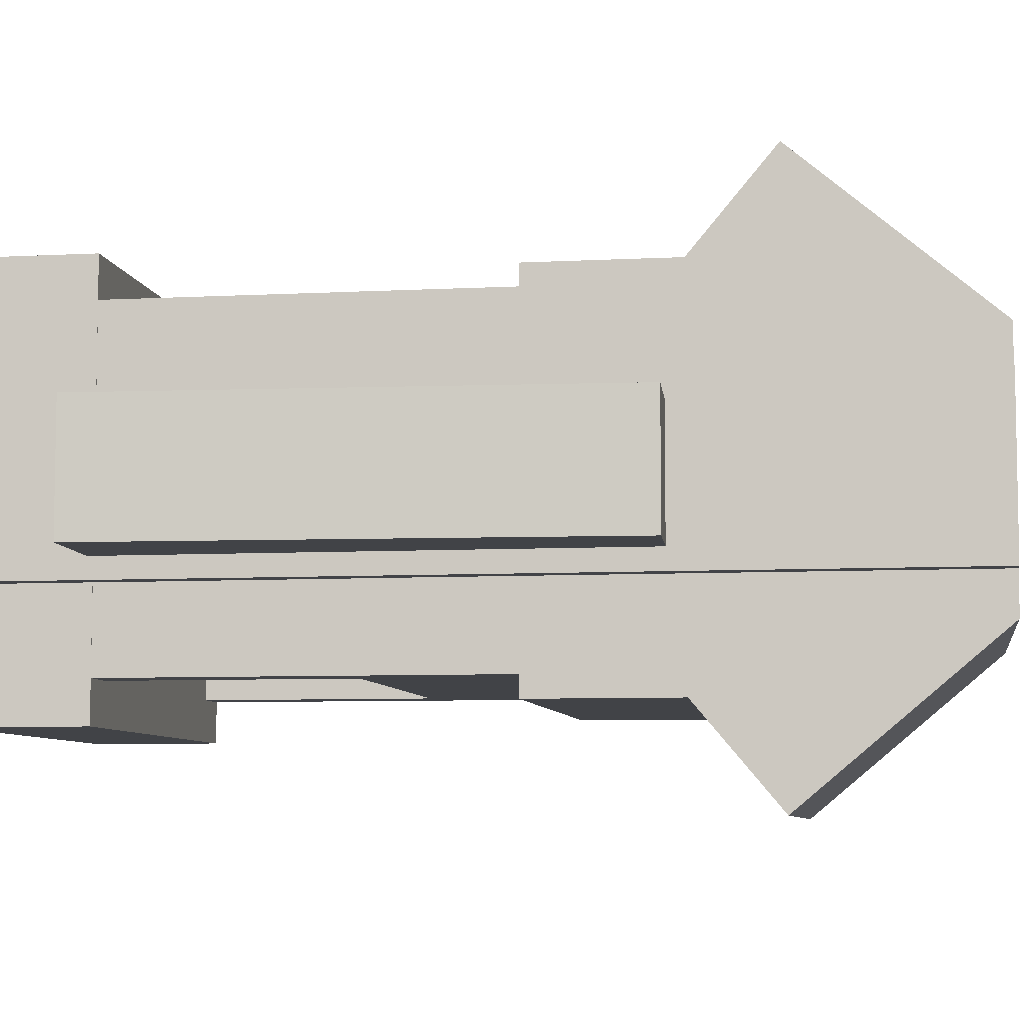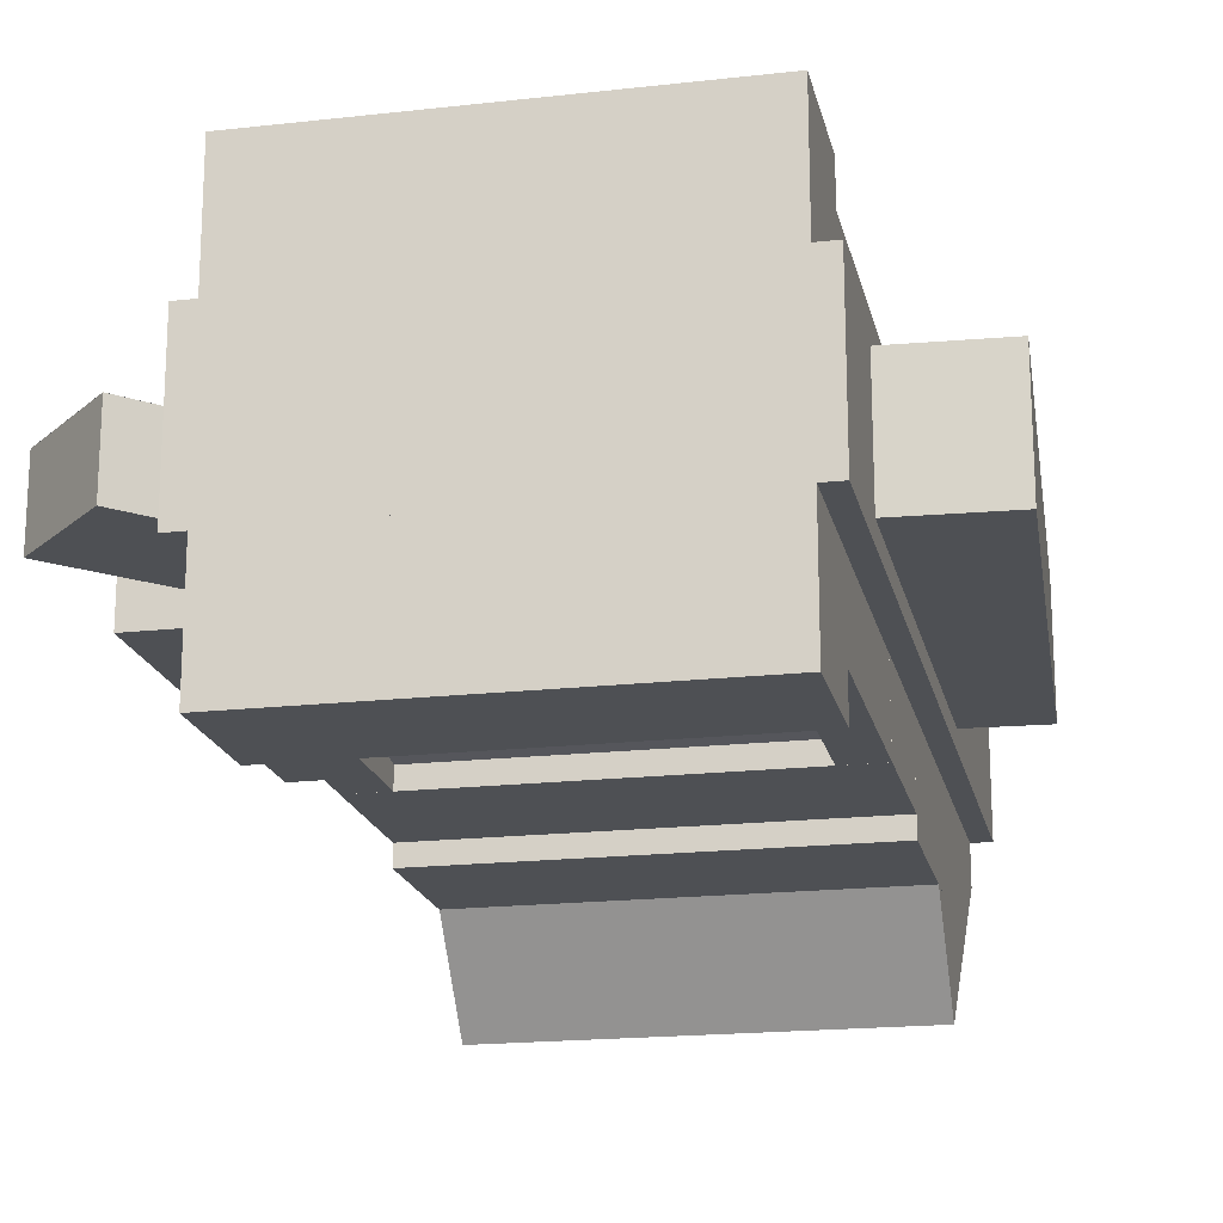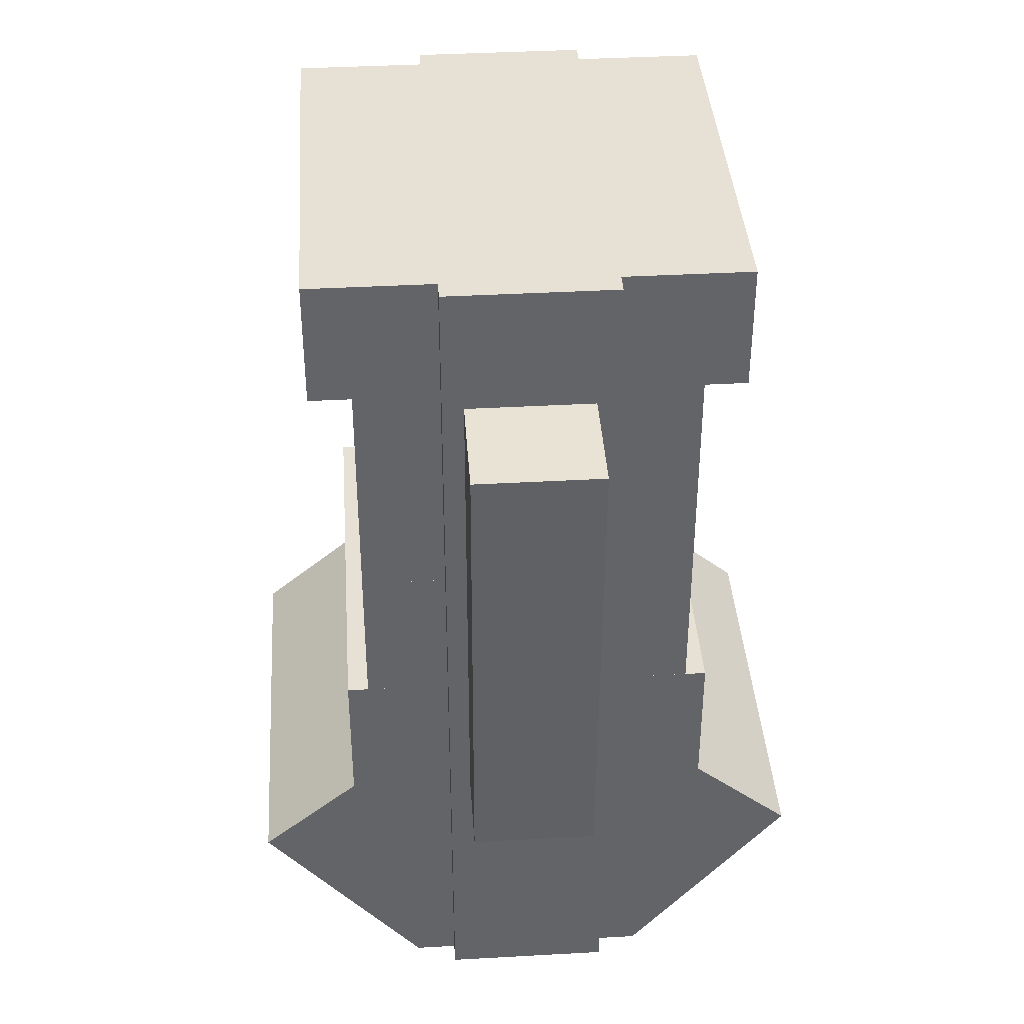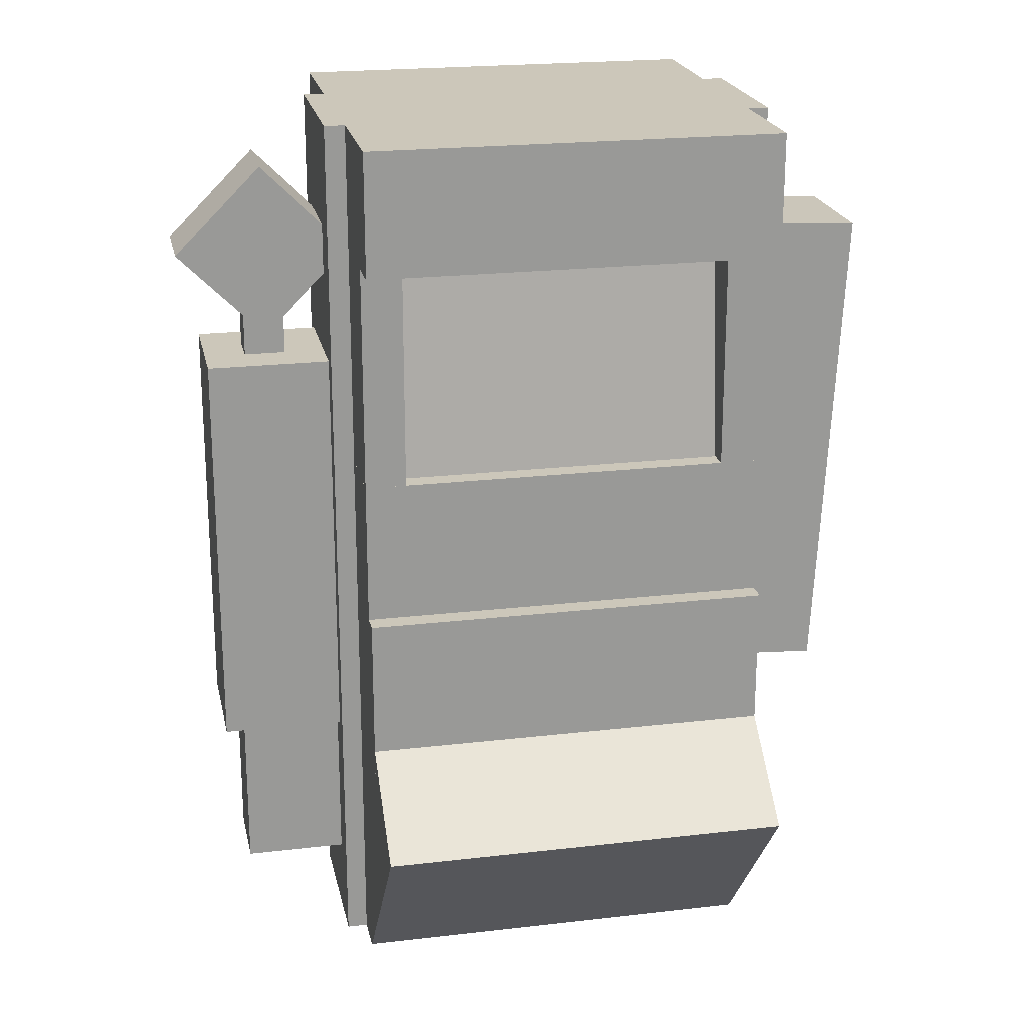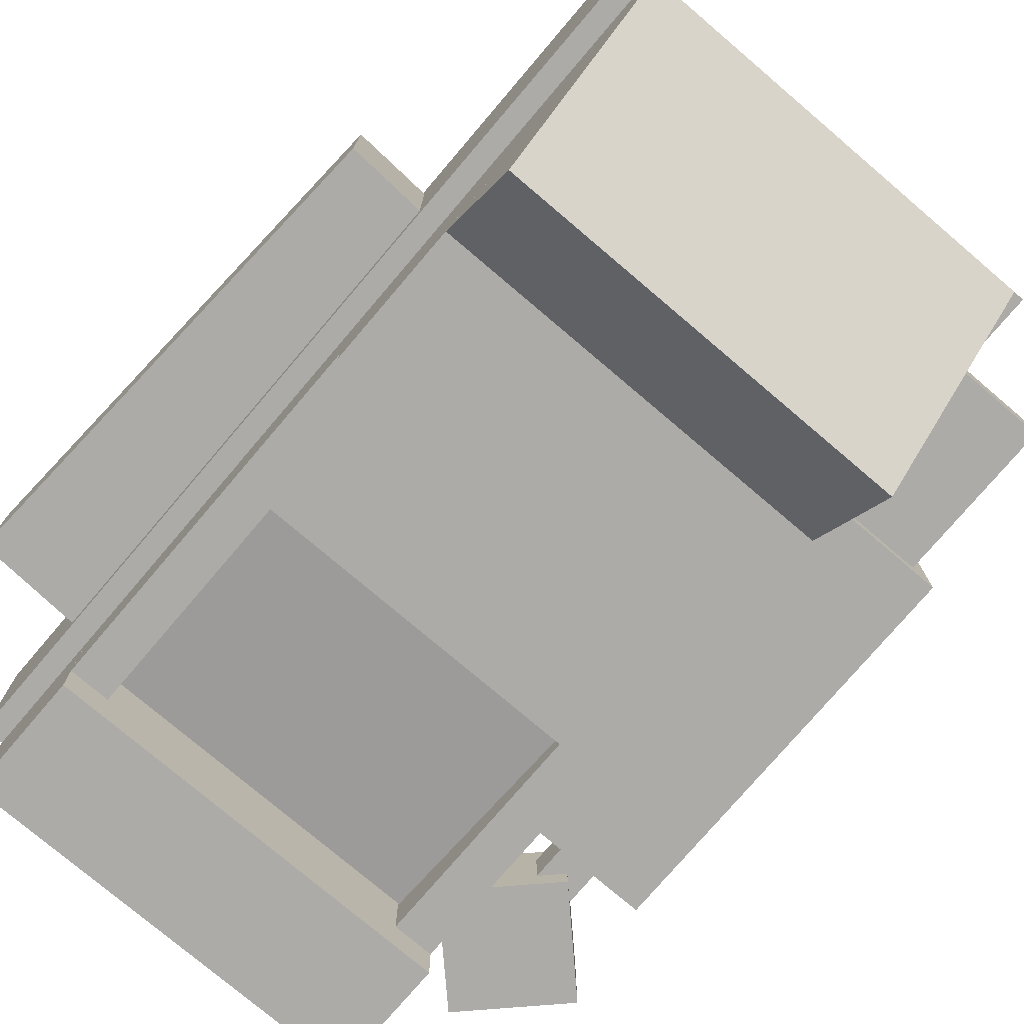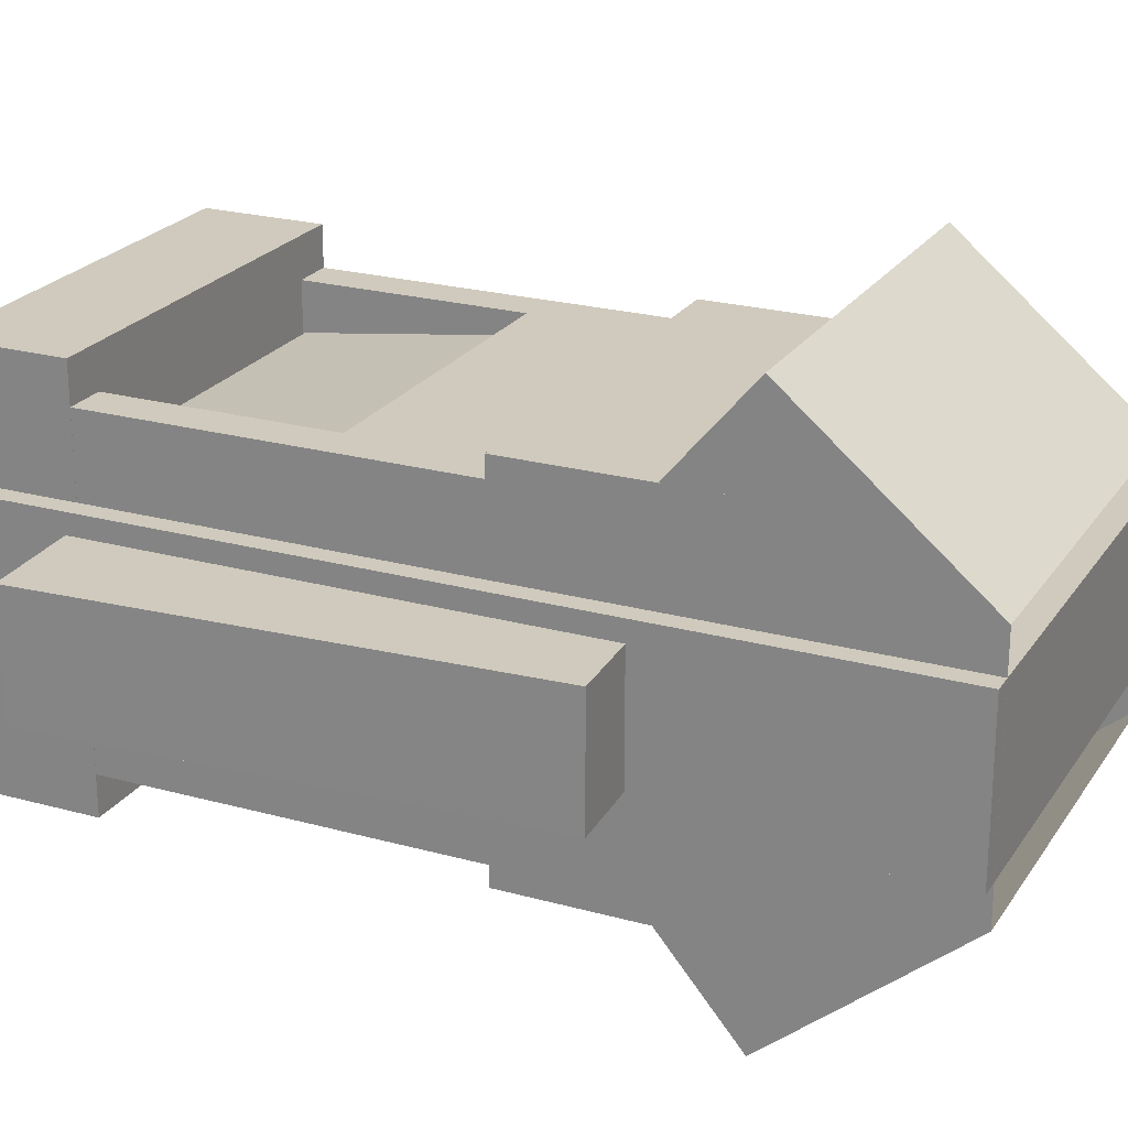
<metadata>
{"format":"obj","ext":"obj","renderer":"f3d","projection":"perspective","resolution":1024,"background":"white","views":[{"elev":-7.0,"azim":-81.2,"up":"+Z"},{"elev":-18.8,"azim":-167.9,"up":"+Z"},{"elev":39.2,"azim":-94.0,"up":"+Y"},{"elev":21.4,"azim":168.3,"up":"+Y"},{"elev":-76.3,"azim":-40.4,"up":"+Z"},{"elev":23.1,"azim":-64.9,"up":"+Z"}]}
</metadata>
<code>
o boxtop
v 0.3124 0.8437 0.2499
v 0.3124 0.8437 0.1251
v 0.3124 0.5313 0.2499
v 0.3124 0.5313 0.1251
v -0.3124 0.8437 0.1251
v -0.3124 0.8437 0.2499
v -0.3124 0.5313 0.1251
v -0.3124 0.5313 0.2499
f 1 3 2
f 3 4 2
f 5 7 6
f 7 8 6
f 5 6 2
f 6 1 2
f 6 8 1
f 8 3 1
o support
v 0.3438 1.375 0.125
v 0.3438 1.375 -0.125
v 0.3438 0 0.125
v 0.3438 0 -0.125
v -0.3438 1.375 -0.125
v -0.3438 1.375 0.125
v -0.3438 0 -0.125
v -0.3438 0 0.125
f 9 11 10
f 11 12 10
f 13 15 14
f 15 16 14
f 13 14 10
f 14 9 10
f 16 15 11
f 15 12 11
f 14 16 9
f 16 11 9
f 10 12 13
f 12 15 13
o support
v 0.3126 0.8438 0.1876
v 0.3126 0.8438 -0.1876
v 0.3126 -6.25e-05 0.1876
v 0.3126 -6.25e-05 -0.1876
v -0.3126 0.8438 -0.1876
v -0.3126 0.8438 0.1876
v -0.3126 -6.25e-05 -0.1876
v -0.3126 -6.25e-05 0.1876
f 17 19 18
f 19 20 18
f 21 23 22
f 23 24 22
o boxbottom
v 0.3124 0.5282 -0.1413
v 0.3124 0.2873 -0.4285
v 0.3124 0.2411 0.09968
v 0.3124 8.805e-05 -0.1875
v -0.3124 0.2873 -0.4285
v -0.3124 0.5282 -0.1413
v -0.3124 8.805e-05 -0.1875
v -0.3124 0.2411 0.09968
f 25 27 26
f 27 28 26
f 29 31 30
f 31 32 30
f 29 30 26
f 30 25 26
f 26 28 29
f 28 31 29
o boxmiddle
v 0.3125 0.625 -0.03125
v 0.3125 0.625 -0.2812
v 0.3125 0.3125 -0.03125
v 0.3125 0.3125 -0.2812
v -0.3125 0.625 -0.2812
v -0.3125 0.625 -0.03125
v -0.3125 0.3125 -0.2812
v -0.3125 0.3125 -0.03125
f 33 35 34
f 35 36 34
f 37 39 38
f 39 40 38
f 37 38 34
f 38 33 34
f 34 36 37
f 36 39 37
o screenbox
v 0.3125 1.375 -0.125
v 0.3125 1.375 -0.3125
v 0.3125 1.188 -0.125
v 0.3125 1.188 -0.3125
v -0.3125 1.375 -0.3125
v -0.3125 1.375 -0.125
v -0.3125 1.188 -0.3125
v -0.3125 1.188 -0.125
f 41 43 42
f 43 44 42
f 45 47 46
f 47 48 46
f 45 46 42
f 46 41 42
f 48 47 43
f 47 44 43
f 46 48 41
f 48 43 41
f 42 44 45
f 44 47 45
o screenbox
v 0.3124 1.187 -0.1251
v 0.3124 1.187 -0.2499
v 0.3124 0.8126 -0.1251
v 0.3124 0.8126 -0.2499
v 0.2501 1.187 -0.2499
v 0.2501 1.187 -0.1251
v 0.2501 0.8126 -0.2499
v 0.2501 0.8126 -0.1251
f 49 51 50
f 51 52 50
f 53 55 54
f 55 56 54
f 50 52 53
f 52 55 53
o screen
v 0.2499 1.185 -0.174
v 0.2499 1.184 -0.1738
v 0.2499 0.8128 -0.2229
v 0.2499 0.8128 -0.2228
v -0.2499 1.184 -0.1738
v -0.2499 1.185 -0.174
v -0.2499 0.8128 -0.2228
v -0.2499 0.8128 -0.2229
f 58 60 61
f 60 63 61
o ammochain
v -0.3165 1.187 0.09375
v -0.3165 1.187 -0.09375
v -0.2772 0.438 0.09375
v -0.2772 0.438 -0.09375
v -0.5037 1.177 -0.09375
v -0.5037 1.177 0.09375
v -0.4645 0.4282 -0.09375
v -0.4645 0.4282 0.09375
f 69 71 70
f 71 72 70
f 69 70 66
f 70 65 66
f 72 71 67
f 71 68 67
f 70 72 65
f 72 67 65
f 66 68 69
f 68 71 69
o tube
v 0.5312 1 0.09375
v 0.5312 1 -0.09375
v 0.5312 0.375 0.09375
v 0.5312 0.375 -0.09375
v 0.3438 1 -0.09375
v 0.3438 1 0.09375
v 0.3438 0.375 -0.09375
v 0.3438 0.375 0.09375
f 73 75 74
f 75 76 74
f 77 78 74
f 78 73 74
f 80 79 75
f 79 76 75
f 78 80 73
f 80 75 73
f 74 76 77
f 76 79 77
o tube
v 0.5 0.375 0.0625
v 0.5 0.375 -0.0625
v 0.5 0.125 0.0625
v 0.5 0.125 -0.0625
v 0.3125 0.375 -0.0625
v 0.3125 0.375 0.0625
v 0.3125 0.125 -0.0625
v 0.3125 0.125 0.0625
f 81 83 82
f 83 84 82
f 88 87 83
f 87 84 83
f 86 88 81
f 88 83 81
f 82 84 85
f 84 87 85
o gauge
v 0.4375 1.304 0.0625
v 0.4375 1.304 -0.0625
v 0.5701 1.172 0.0625
v 0.5701 1.172 -0.0625
v 0.3049 1.172 -0.0625
v 0.3049 1.172 0.0625
v 0.4375 1.039 -0.0625
v 0.4375 1.039 0.0625
f 89 91 90
f 91 92 90
f 93 95 94
f 95 96 94
f 93 94 90
f 94 89 90
f 96 95 91
f 95 92 91
f 94 96 89
f 96 91 89
f 90 92 93
f 92 95 93
o gauge
v 0.4688 1.125 0.03125
v 0.4688 1.125 -0.03125
v 0.4688 1 0.03125
v 0.4688 1 -0.03125
v 0.4062 1.125 -0.03125
v 0.4062 1.125 0.03125
v 0.4062 1 -0.03125
v 0.4062 1 0.03125
f 97 99 98
f 99 100 98
f 101 103 102
f 103 104 102
f 101 102 98
f 102 97 98
f 104 103 99
f 103 100 99
f 102 104 97
f 104 99 97
f 98 100 101
f 100 103 101
o screen
v 0.2499 1.184 0.1738
v 0.2499 1.185 0.174
v 0.2499 0.8128 0.2228
v 0.2499 0.8128 0.2229
v -0.2499 1.185 0.174
v -0.2499 1.184 0.1738
v -0.2499 0.8128 0.2229
v -0.2499 0.8128 0.2228
f 110 112 105
f 112 107 105
o screenbox
v -0.2501 1.187 -0.1251
v -0.2501 1.187 -0.2499
v -0.2501 0.8126 -0.1251
v -0.2501 0.8126 -0.2499
v -0.3124 1.187 -0.2499
v -0.3124 1.187 -0.1251
v -0.3124 0.8126 -0.2499
v -0.3124 0.8126 -0.1251
f 113 115 114
f 115 116 114
f 117 119 118
f 119 120 118
f 114 116 117
f 116 119 117
o screenbox
v 0.3125 1.375 0.3125
v 0.3125 1.375 0.125
v 0.3125 1.188 0.3125
v 0.3125 1.188 0.125
v -0.3125 1.375 0.125
v -0.3125 1.375 0.3125
v -0.3125 1.188 0.125
v -0.3125 1.188 0.3125
f 121 123 122
f 123 124 122
f 125 127 126
f 127 128 126
f 125 126 122
f 126 121 122
f 128 127 123
f 127 124 123
f 126 128 121
f 128 123 121
f 122 124 125
f 124 127 125
o screenbox
v 0.3124 1.187 0.2499
v 0.3124 1.187 0.1251
v 0.3124 0.8126 0.2499
v 0.3124 0.8126 0.1251
v 0.2501 1.187 0.1251
v 0.2501 1.187 0.2499
v 0.2501 0.8126 0.1251
v 0.2501 0.8126 0.2499
f 129 131 130
f 131 132 130
f 133 135 134
f 135 136 134
f 134 136 129
f 136 131 129
o screenbox
v -0.2501 1.187 0.2499
v -0.2501 1.187 0.1251
v -0.2501 0.8126 0.2499
v -0.2501 0.8126 0.1251
v -0.3124 1.187 0.1251
v -0.3124 1.187 0.2499
v -0.3124 0.8126 0.1251
v -0.3124 0.8126 0.2499
f 137 139 138
f 139 140 138
f 141 143 142
f 143 144 142
f 142 144 137
f 144 139 137
o boxmiddle
v 0.3125 0.625 0.2812
v 0.3125 0.625 0.03125
v 0.3125 0.3125 0.2812
v 0.3125 0.3125 0.03125
v -0.3125 0.625 0.03125
v -0.3125 0.625 0.2812
v -0.3125 0.3125 0.03125
v -0.3125 0.3125 0.2812
f 145 147 146
f 147 148 146
f 149 151 150
f 151 152 150
f 149 150 146
f 150 145 146
f 150 152 145
f 152 147 145
o boxbottom
v 0.3124 0.2873 0.4285
v 0.3124 0.5282 0.1413
v 0.3124 8.805e-05 0.1875
v 0.3124 0.2411 -0.09968
v -0.3124 0.5282 0.1413
v -0.3124 0.2873 0.4285
v -0.3124 0.2411 -0.09968
v -0.3124 8.805e-05 0.1875
f 153 155 154
f 155 156 154
f 157 159 158
f 159 160 158
f 157 158 154
f 158 153 154
f 158 160 153
f 160 155 153
o boxtop
v 0.3124 0.8437 -0.1251
v 0.3124 0.8437 -0.2499
v 0.3124 0.5313 -0.1251
v 0.3124 0.5313 -0.2499
v -0.3124 0.8437 -0.2499
v -0.3124 0.8437 -0.1251
v -0.3124 0.5313 -0.2499
v -0.3124 0.5313 -0.1251
f 161 163 162
f 163 164 162
f 165 167 166
f 167 168 166
f 165 166 162
f 166 161 162
f 162 164 165
f 164 167 165
o glow_screen
v 0.2501 1.185 0.1739
v 0.2501 1.185 0.1738
v 0.2501 0.8127 0.2229
v 0.2501 0.8127 0.2228
v -0.2501 1.185 0.1738
v -0.2501 1.185 0.1739
v -0.2501 0.8127 0.2228
v -0.2501 0.8127 0.2229
f 174 176 169
f 176 171 169
o glow_gauge
v 0.4375 1.305 0.06256
v 0.4375 1.305 -0.06256
v 0.5702 1.172 0.06256
v 0.5702 1.172 -0.06256
v 0.3048 1.172 -0.06256
v 0.3048 1.172 0.06256
v 0.4375 1.039 -0.06256
v 0.4375 1.039 0.06256
f 182 184 177
f 184 179 177
f 178 180 181
f 180 183 181
o glow_screen
v 0.2501 1.185 -0.1738
v 0.2501 1.185 -0.1739
v 0.2501 0.8127 -0.2228
v 0.2501 0.8127 -0.2229
v -0.2501 1.185 -0.1739
v -0.2501 1.185 -0.1738
v -0.2501 0.8127 -0.2229
v -0.2501 0.8127 -0.2228
f 190 192 185
f 192 187 185
f 186 188 189
f 188 191 189

</code>
